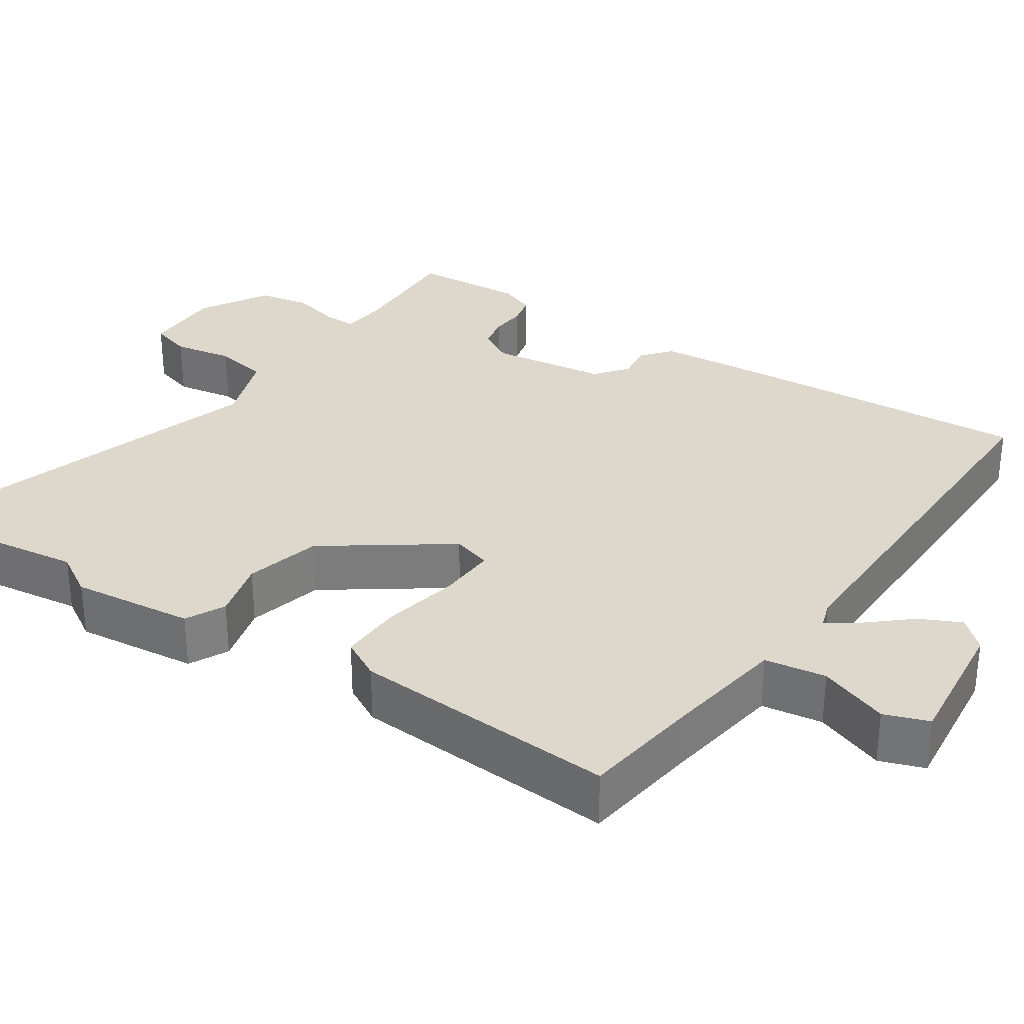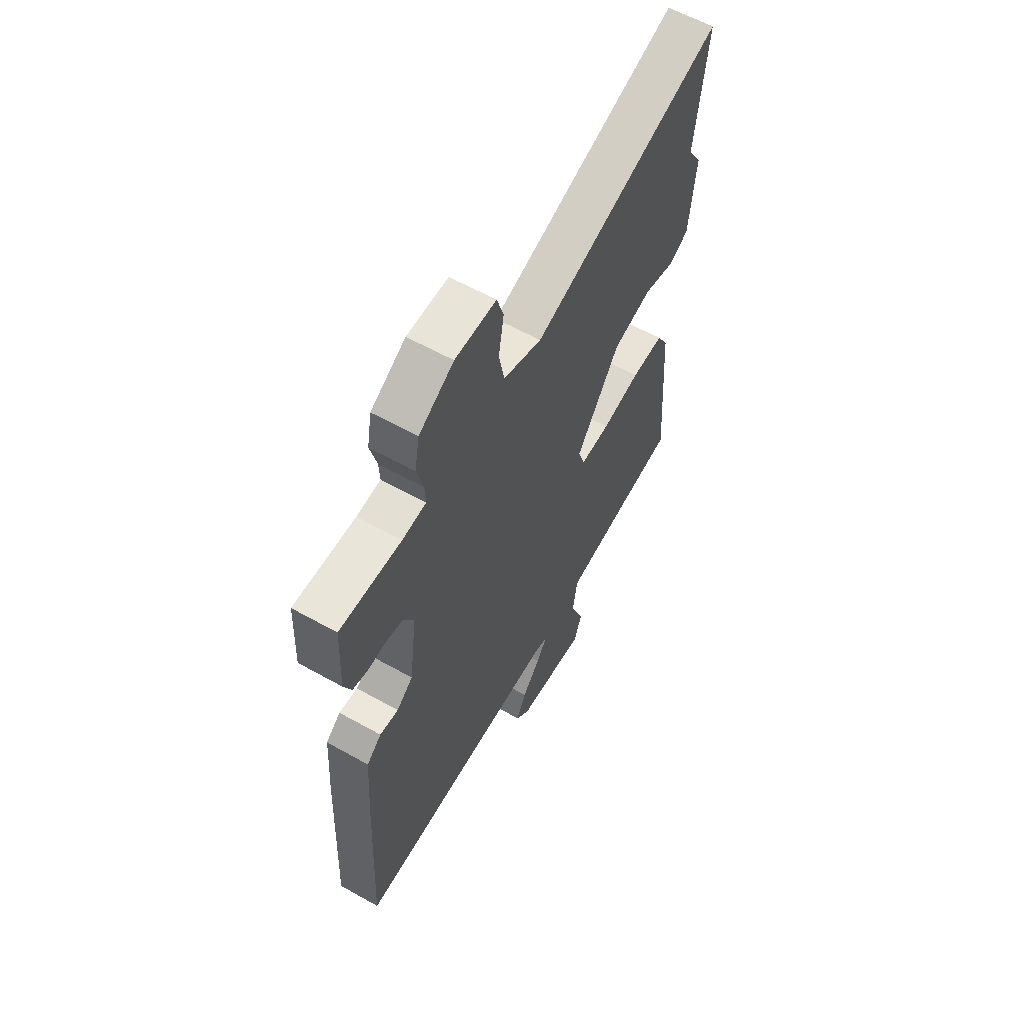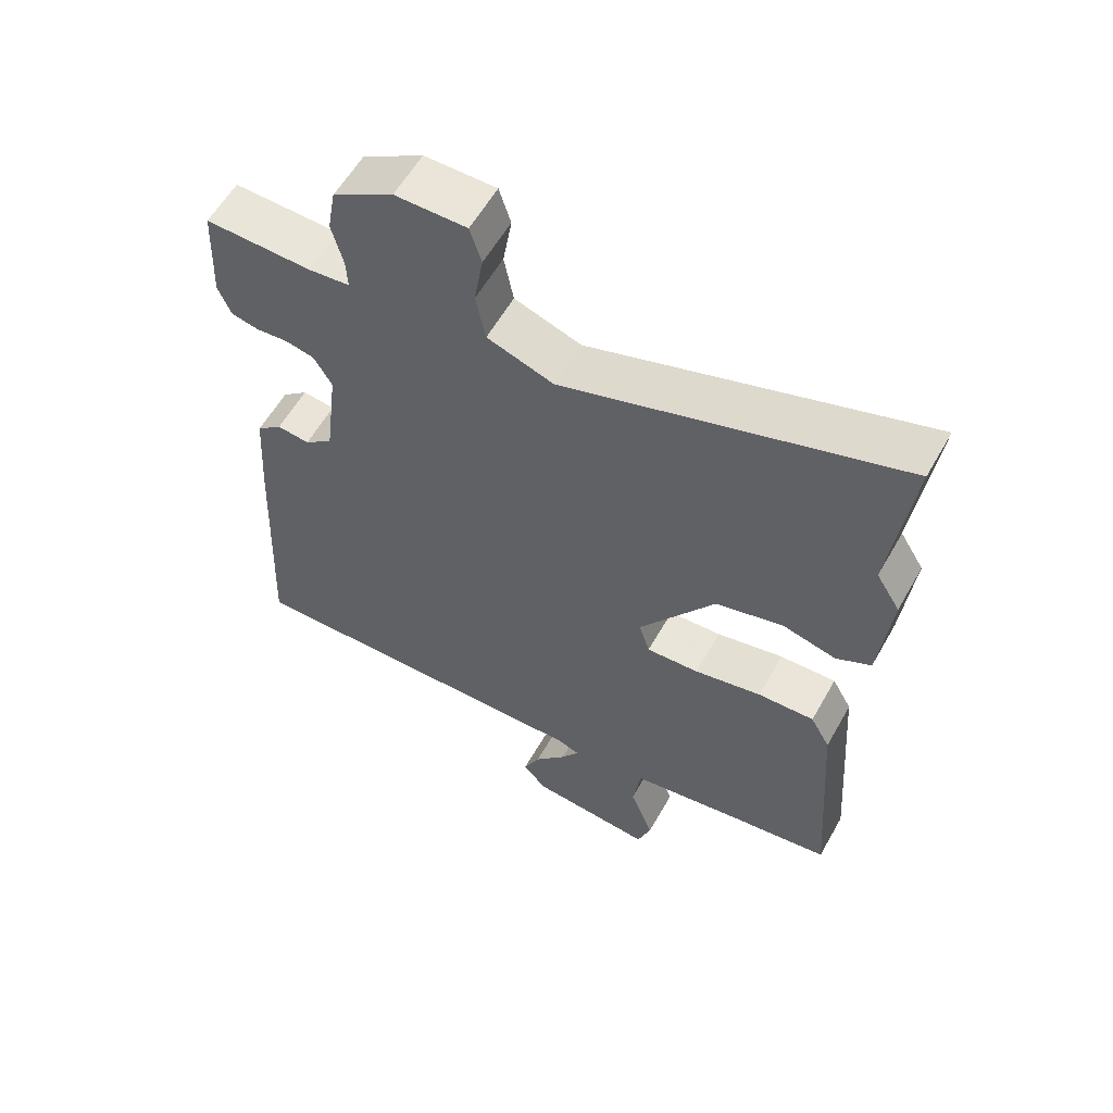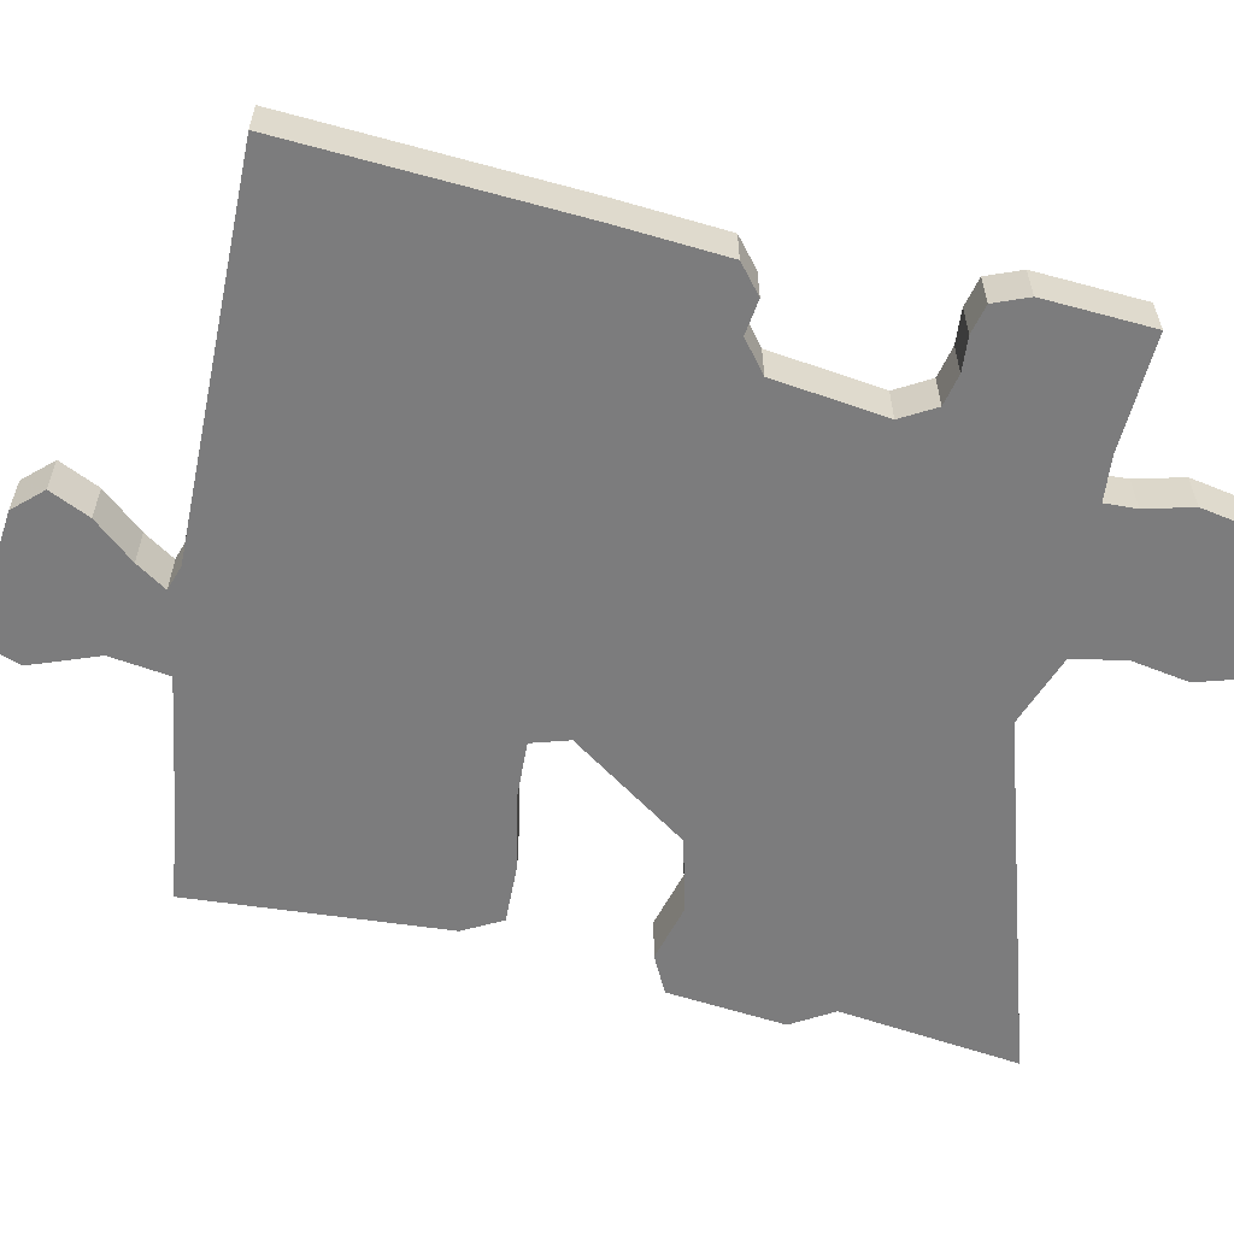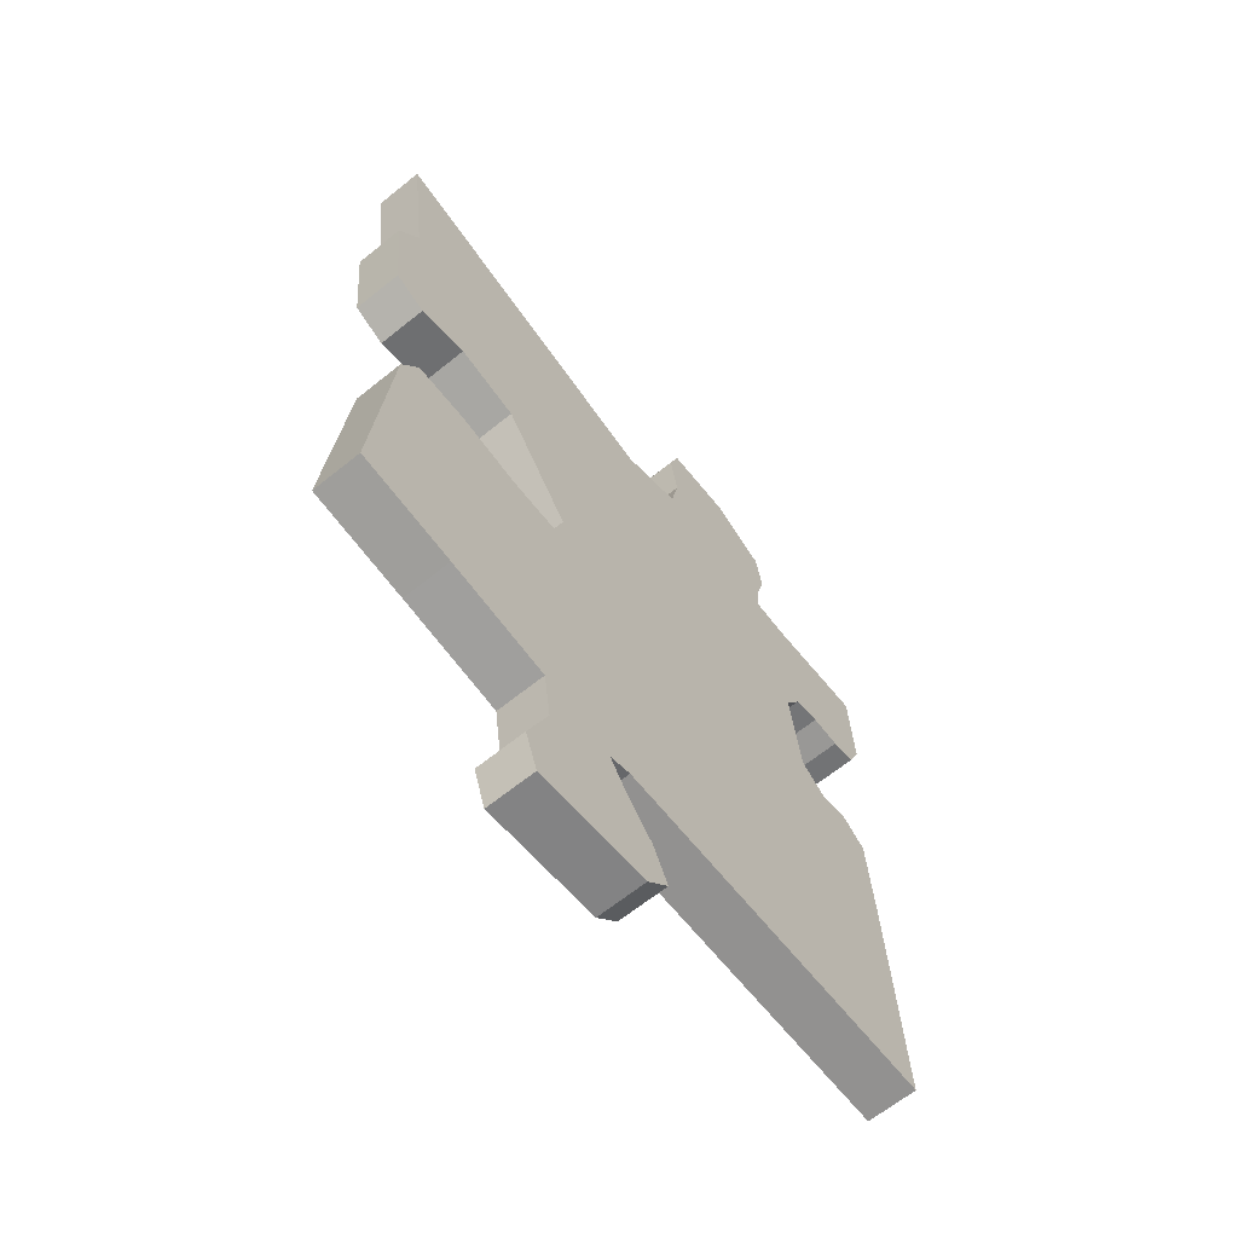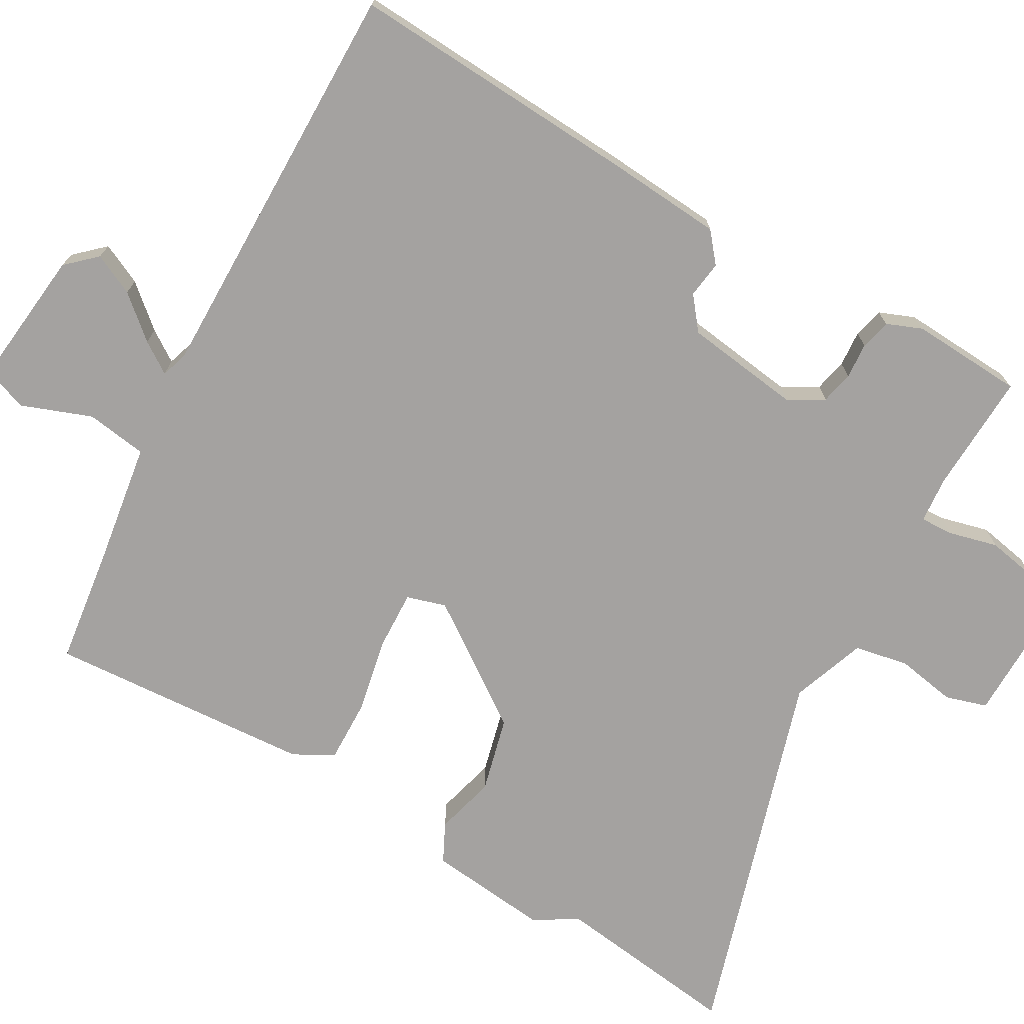
<metadata>
{"format":"obj","ext":"obj","renderer":"f3d","projection":"perspective","resolution":1024,"background":"white","views":[{"elev":31.3,"azim":123.2,"up":"+Y"},{"elev":60.2,"azim":-60.2,"up":"+Z"},{"elev":58.7,"azim":29.4,"up":"+Z"},{"elev":-58.8,"azim":-102.9,"up":"+Y"},{"elev":-65.3,"azim":129.0,"up":"+Z"},{"elev":-72.7,"azim":-120.3,"up":"+Y"}]}
</metadata>
<code>
v 0.518 0.07 0.646
v 0.488 0.07 0.401
v 0.523 0.07 0.345
v 0.507 0.07 0.185
v 0.456 0.07 0.159
v 0.377 0.07 0.179
v 0.278 0.07 0.153
v 0.167 0.07 -0.007
v 0.183 0.07 -0.058
v 0.26 0.07 -0.054
v 0.359 0.07 -0.033
v 0.442 0.07 -0.03
v 0.471 0.07 -0.082
v 0.497 0.07 -0.429
v 0.345 0.07 -0.451
v 0.184 0.07 -0.477
v 0.173 0.07 -0.557
v 0.208 0.07 -0.648
v 0.188 0.07 -0.706
v 0.007 0.07 -0.688
v -0.029 0.07 -0.65
v -0.004 0.07 -0.596
v 0.043 0.07 -0.541
v 0.07 0.07 -0.5
v 0.035 0.07 -0.489
v -0.5 0.07 -0.499
v -0.481 0.07 -0.115
v -0.471 0.07 0.034
v -0.433 0.07 0.066
v -0.385 0.07 0.06
v -0.343 0.07 0.094
v -0.324 0.07 0.246
v -0.351 0.07 0.292
v -0.394 0.07 0.301
v -0.441 0.07 0.297
v -0.481 0.07 0.306
v -0.5 0.07 0.352
v -0.493 0.07 0.499
v -0.336 0.07 0.494
v -0.275 0.07 0.5
v -0.277 0.07 0.543
v -0.294 0.07 0.607
v -0.282 0.07 0.674
v -0.193 0.07 0.727
v -0.088 0.07 0.727
v -0.071 0.07 0.673
v -0.084 0.07 0.595
v -0.07 0.07 0.524
v 0.028 0.07 0.49
v 0.518 0 0.646
v 0.488 0 0.401
v 0.523 0 0.345
v 0.507 0 0.185
v 0.456 0 0.159
v 0.377 0 0.179
v 0.278 0 0.153
v 0.167 0 -0.007
v 0.183 0 -0.058
v 0.26 0 -0.054
v 0.359 0 -0.033
v 0.442 0 -0.03
v 0.471 0 -0.082
v 0.497 0 -0.429
v 0.345 0 -0.451
v 0.184 0 -0.477
v 0.173 0 -0.557
v 0.208 0 -0.648
v 0.188 0 -0.706
v 0.007 0 -0.688
v -0.029 0 -0.65
v -0.004 0 -0.596
v 0.043 0 -0.541
v 0.07 0 -0.5
v 0.035 0 -0.489
v -0.5 0 -0.499
v -0.481 0 -0.115
v -0.471 0 0.034
v -0.433 0 0.066
v -0.385 0 0.06
v -0.343 0 0.094
v -0.324 0 0.246
v -0.351 0 0.292
v -0.394 0 0.301
v -0.441 0 0.297
v -0.481 0 0.306
v -0.5 0 0.352
v -0.493 0 0.499
v -0.336 0 0.494
v -0.275 0 0.5
v -0.277 0 0.543
v -0.294 0 0.607
v -0.282 0 0.674
v -0.193 0 0.727
v -0.088 0 0.727
v -0.071 0 0.673
v -0.084 0 0.595
v -0.07 0 0.524
v 0.028 0 0.49
f 44 45 46 47
f 44 47 48
f 41 42 43 44
f 40 41 44 48
f 36 37 38 39
f 34 35 36 39
f 33 34 39 40
f 32 33 40 48
f 27 28 29 30
f 25 26 27 30
f 24 25 30 31
f 20 21 22 23
f 20 23 24
f 17 18 19 20
f 16 17 20 24
f 12 13 14 15
f 10 11 12 15
f 9 10 15 16
f 8 9 16 24
f 3 4 5 6
f 2 3 6 7
f 49 1 2 7
f 48 49 7 8
f 31 32 48
f 8 24 31 48
f 96 95 94 93
f 97 96 93
f 93 92 91 90
f 97 93 90 89
f 88 87 86 85
f 88 85 84 83
f 89 88 83 82
f 97 89 82 81
f 79 78 77 76
f 79 76 75 74
f 80 79 74 73
f 72 71 70 69
f 73 72 69
f 69 68 67 66
f 73 69 66 65
f 64 63 62 61
f 64 61 60 59
f 65 64 59 58
f 73 65 58 57
f 55 54 53 52
f 56 55 52 51
f 56 51 50 98
f 57 56 98 97
f 97 81 80
f 97 80 73 57
f 1 50 51 2
f 2 51 52 3
f 3 52 53 4
f 4 53 54 5
f 5 54 55 6
f 6 55 56 7
f 7 56 57 8
f 8 57 58 9
f 9 58 59 10
f 10 59 60 11
f 11 60 61 12
f 12 61 62 13
f 13 62 63 14
f 14 63 64 15
f 15 64 65 16
f 16 65 66 17
f 17 66 67 18
f 18 67 68 19
f 19 68 69 20
f 20 69 70 21
f 21 70 71 22
f 22 71 72 23
f 23 72 73 24
f 24 73 74 25
f 25 74 75 26
f 26 75 76 27
f 27 76 77 28
f 28 77 78 29
f 29 78 79 30
f 30 79 80 31
f 31 80 81 32
f 32 81 82 33
f 33 82 83 34
f 34 83 84 35
f 35 84 85 36
f 36 85 86 37
f 37 86 87 38
f 38 87 88 39
f 39 88 89 40
f 40 89 90 41
f 41 90 91 42
f 42 91 92 43
f 43 92 93 44
f 44 93 94 45
f 45 94 95 46
f 46 95 96 47
f 47 96 97 48
f 48 97 98 49
f 49 98 50 1

</code>
